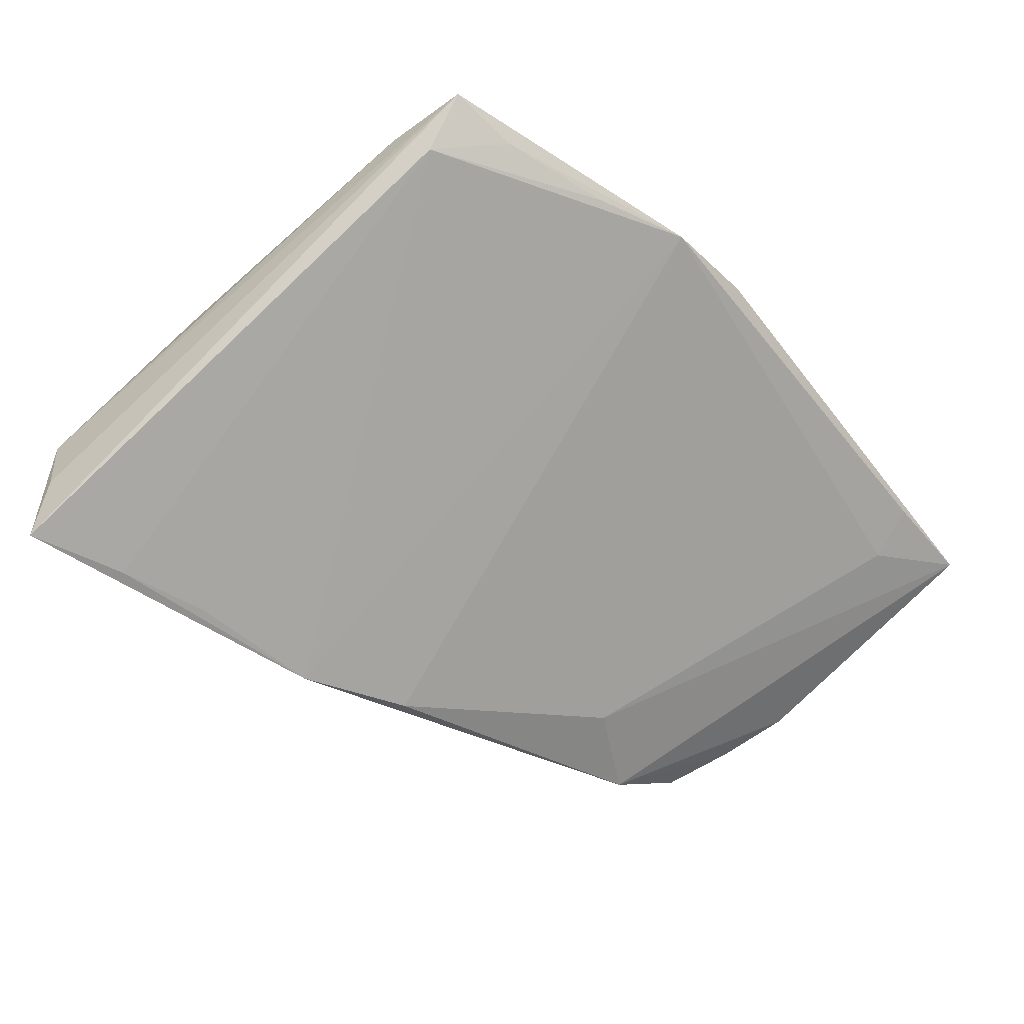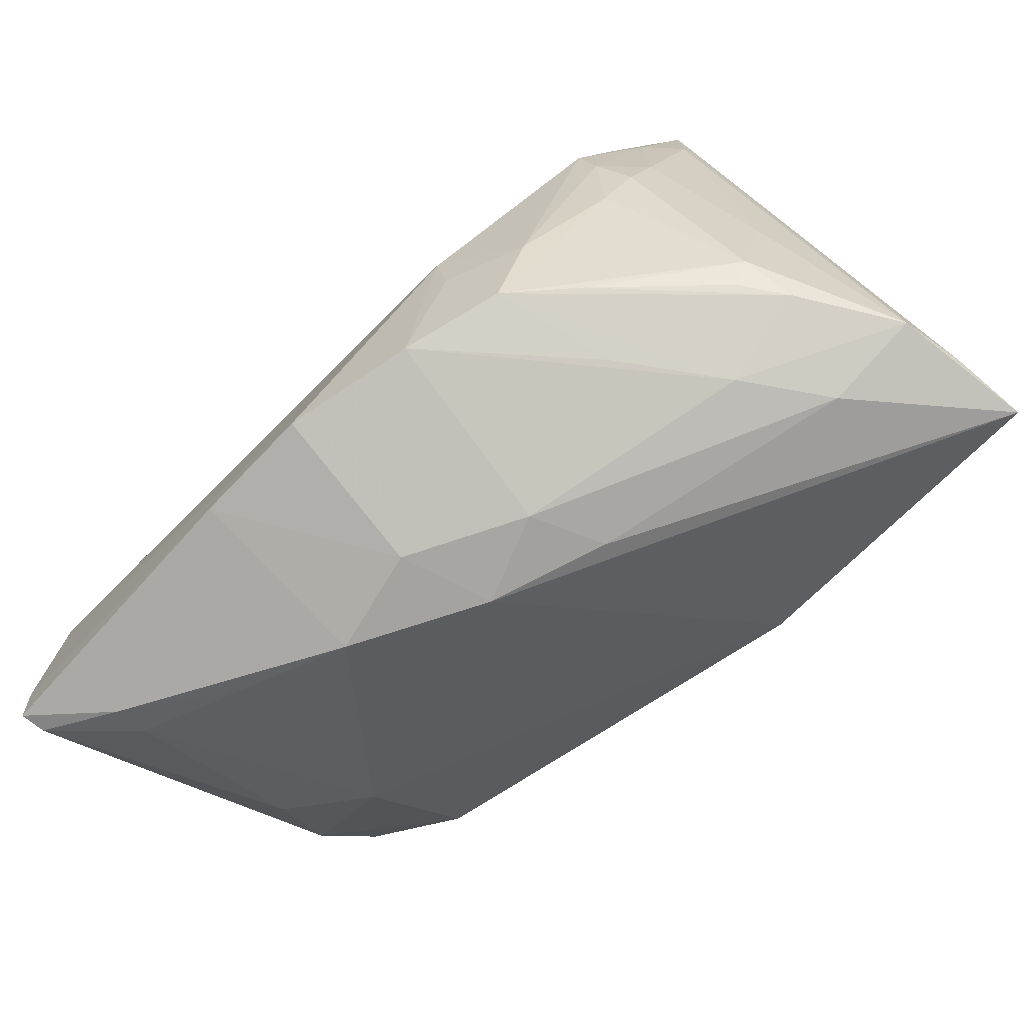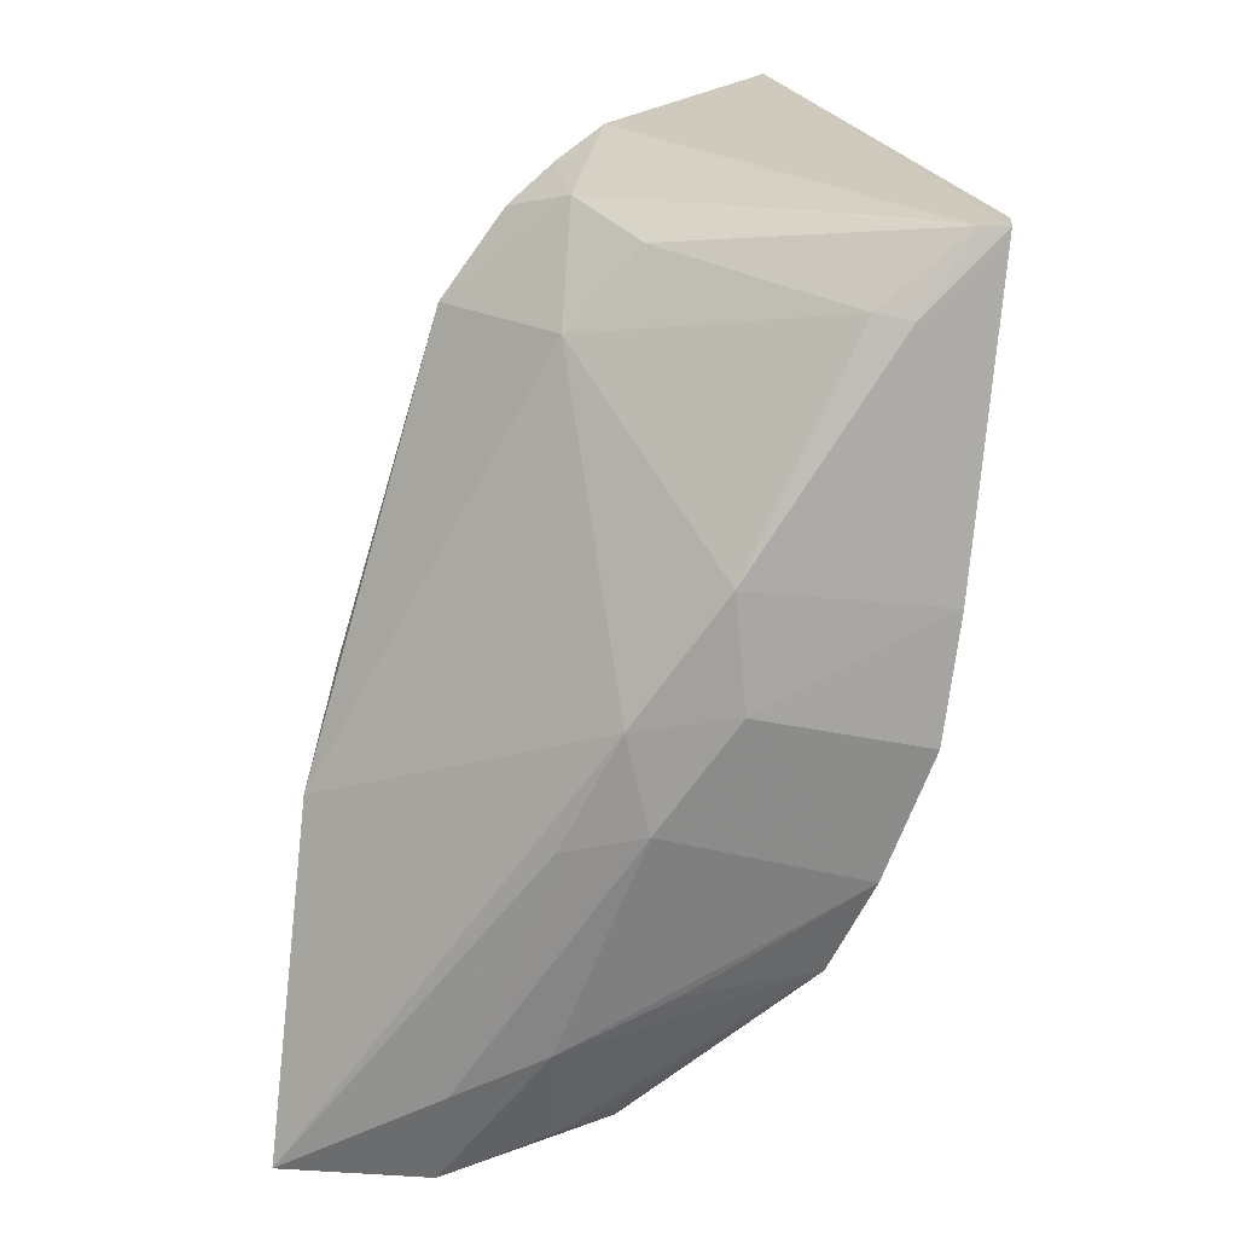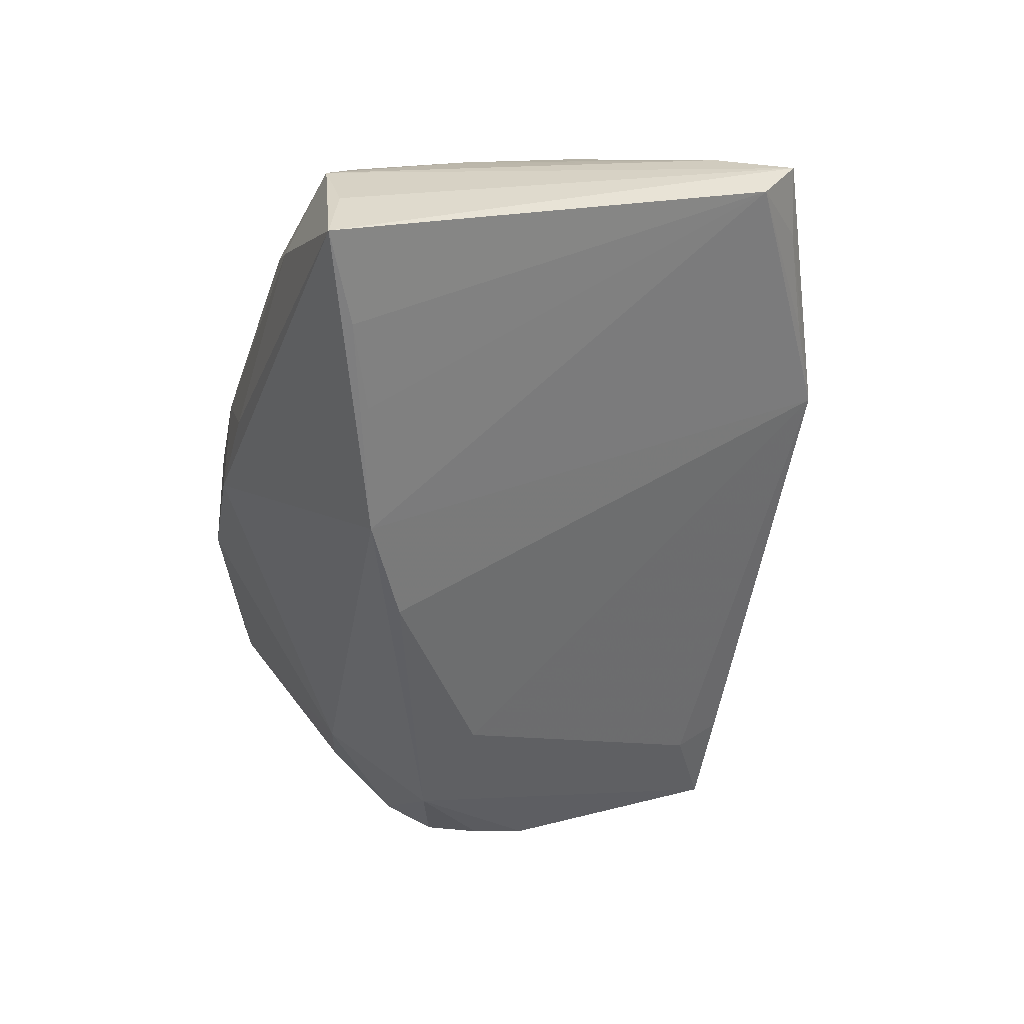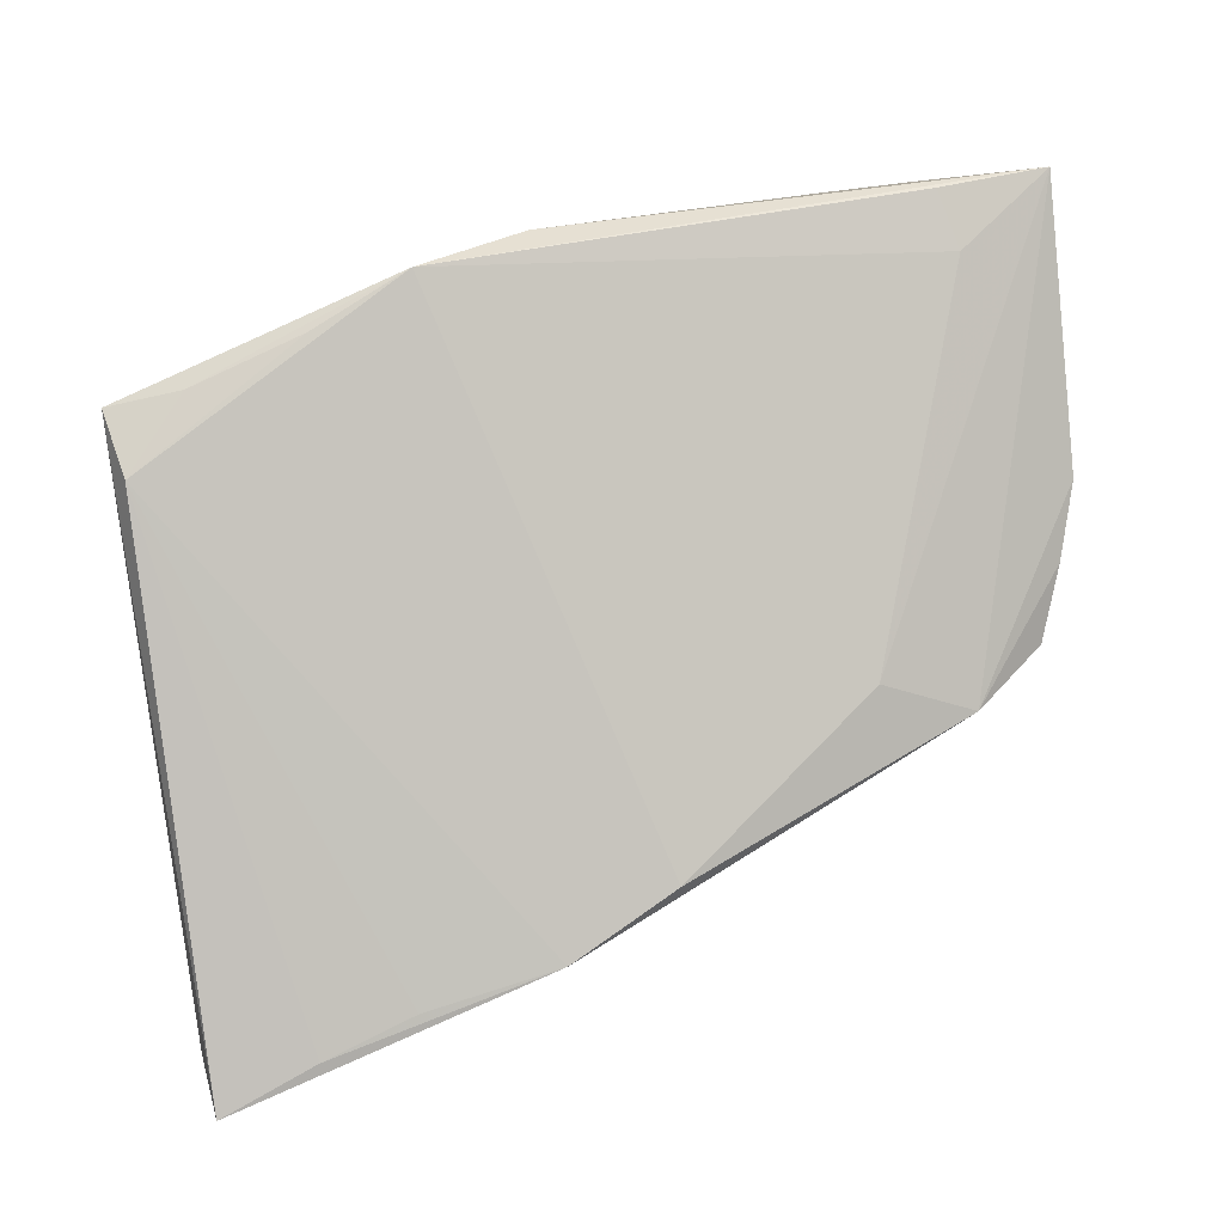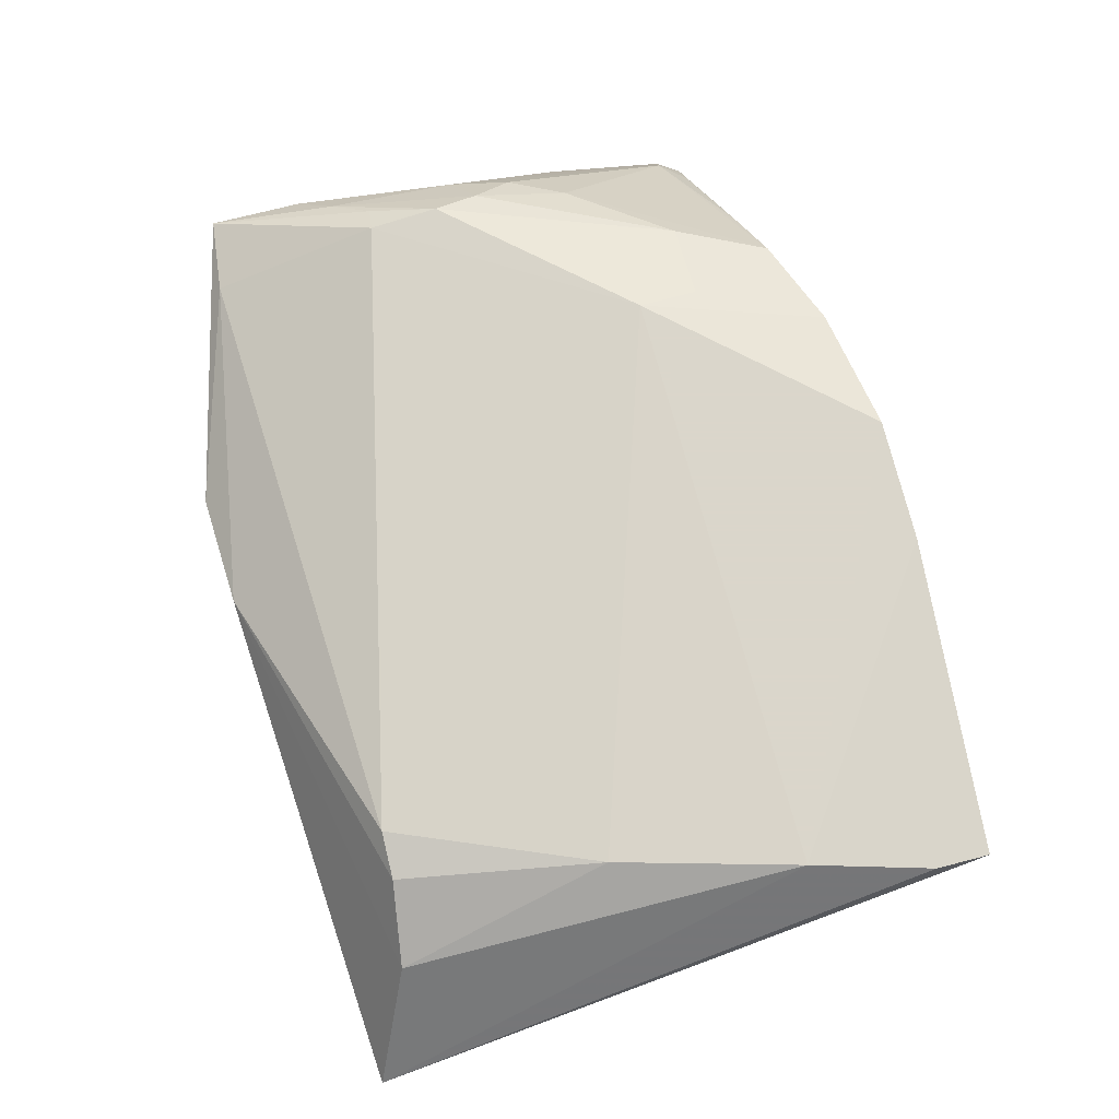
<metadata>
{"format":"obj","ext":"obj","renderer":"f3d","projection":"perspective","resolution":1024,"background":"white","views":[{"elev":-43.5,"azim":125.9,"up":"+Z"},{"elev":-78.1,"azim":44.9,"up":"+Y"},{"elev":-69.5,"azim":-98.5,"up":"+Y"},{"elev":-53.3,"azim":78.9,"up":"+Z"},{"elev":37.5,"azim":159.2,"up":"+Y"},{"elev":73.7,"azim":-109.0,"up":"+Z"}]}
</metadata>
<code>
v 0.005217 0.04008 0.009444
v -0.04048 -0.004192 -0.01699
v 0.03831 0.01344 0.01711
v -0.01811 0.003282 -0.02532
v 0.05052 -0.0254 -0.01662
v -0.03583 0.03552 -0.00196
v 0.04639 -0.01023 -0.0006725
v 0.04103 0.01292 0.01548
v 0.04761 0.01994 0.008904
v 0.0119 -0.02905 0.01878
v 0.05183 -0.02365 -0.024
v 0.04398 -0.0254 -0.00603
v 0.02733 -0.01768 0.01684
v -0.01467 -0.03179 0.001253
v -0.02533 0.03245 0.0191
v 0.03999 0.03112 0.01022
v -0.02811 -0.001182 -0.02777
v -0.03822 0.03487 0.01377
v 0.04059 0.03132 0.007038
v 0.02849 0.03545 0.006284
v -0.01479 -0.02862 0.02136
v 0.04302 0.003116 0.01157
v 0.01854 -0.01037 0.0216
v 0.0322 -0.0172 -0.03243
v 0.04209 -0.02035 -0.03225
v 0.005479 -0.009493 -0.03256
v -0.04691 -0.01823 0.02036
v -0.0287 -0.02812 0.006299
v 0.04815 0.02958 0.009431
v 0.03378 -0.02908 -0.007695
v -0.04691 -0.02392 0.01692
v -0.04101 0.007643 -0.01887
v -0.03867 -0.02656 0.01289
v -0.003516 -0.03255 0.00399
v 0.0225 -0.02672 0.01587
v 0.03778 0.006237 0.01803
v -0.04258 -0.006107 0.0216
v 0.01232 -0.03097 -0.01031
v 0.03866 0.001447 0.01623
v -0.03754 0.0009673 -0.02278
v -0.03585 0.01225 0.02085
v 0.03696 -0.008357 0.0136
v 0.04059 -0.002883 0.01286
v 0.01868 -0.01674 0.02005
v -0.03014 0.03292 0.01819
v -0.0003286 -0.03182 -0.006086
v 0.04784 0.02559 0.002633
v -0.03496 0.04049 0.002466
v -0.03878 -0.01205 -0.01001
v 0.04302 -0.02222 -0.0004983
v -0.0441 0.01439 -0.01455
v 0.008972 -0.03235 -0.002353
v 0.04754 -0.01404 -0.004893
v 0.01766 -0.01457 -0.03399
v -0.04602 -0.02033 0.01155
v 0.05247 -0.02435 -0.0322
v -0.03858 -0.0253 0.009192
v -0.02981 -0.01328 -0.01615
v 0.04419 0.01656 0.01285
v -0.001936 -0.02972 0.0216
v 0.03995 -0.02841 -0.01669
v 0.02603 -0.02885 0.002918
v 0.01777 0.03984 0.007043
v 0.02928 -0.02598 0.009862
v -0.04729 -0.02386 0.01966
v -0.04729 0.04077 0.001922
v 0.04064 -0.02497 -0.001231
f 56 46 54
f 51 65 66
f 66 17 51
f 18 1 66
f 58 54 46
f 17 54 58
f 26 54 17
f 1 15 16
f 37 18 66
f 31 33 65
f 57 33 31
f 65 51 31
f 28 33 57
f 56 29 11
f 30 12 35
f 52 61 30
f 56 54 25
f 54 26 63
f 66 1 63
f 1 16 63
f 63 16 29
f 29 16 3
f 3 16 15
f 18 37 41
f 60 37 21
f 65 33 21
f 66 65 27
f 27 37 66
f 65 21 27
f 27 21 37
f 17 58 2
f 4 26 17
f 4 63 26
f 6 63 4
f 4 17 66
f 66 6 4
f 5 12 30
f 30 61 5
f 5 61 56
f 56 11 5
f 5 11 29
f 36 3 23
f 23 3 15
f 15 41 23
f 23 37 60
f 23 41 37
f 12 5 50
f 46 52 34
f 60 21 34
f 38 52 46
f 61 52 38
f 38 46 56
f 56 61 38
f 48 6 66
f 66 63 48
f 48 63 6
f 47 29 56
f 56 25 47
f 54 63 47
f 45 41 15
f 18 41 45
f 45 15 1
f 1 18 45
f 17 2 40
f 55 31 51
f 51 2 55
f 55 2 31
f 49 58 57
f 49 2 58
f 57 31 49
f 31 2 49
f 36 59 8
f 8 59 29
f 8 3 36
f 29 3 8
f 39 59 36
f 9 5 29
f 29 59 9
f 36 23 13
f 13 39 36
f 10 23 60
f 60 34 10
f 10 34 52
f 10 52 30
f 12 50 67
f 7 50 5
f 14 21 33
f 14 34 21
f 33 28 14
f 46 34 14
f 14 58 46
f 57 58 14
f 14 28 57
f 19 63 29
f 29 47 19
f 24 25 54
f 54 47 24
f 24 47 25
f 32 2 51
f 32 40 2
f 32 51 17
f 17 40 32
f 22 9 59
f 22 39 43
f 59 39 22
f 22 7 9
f 43 50 22
f 50 7 22
f 35 50 42
f 42 13 35
f 42 50 43
f 43 39 42
f 39 13 42
f 44 13 23
f 23 10 44
f 35 13 44
f 44 10 35
f 30 35 62
f 62 10 30
f 35 10 62
f 64 50 35
f 64 67 50
f 64 35 12
f 12 67 64
f 5 9 53
f 53 7 5
f 9 7 53
f 20 47 63
f 63 19 20
f 20 19 47

</code>
